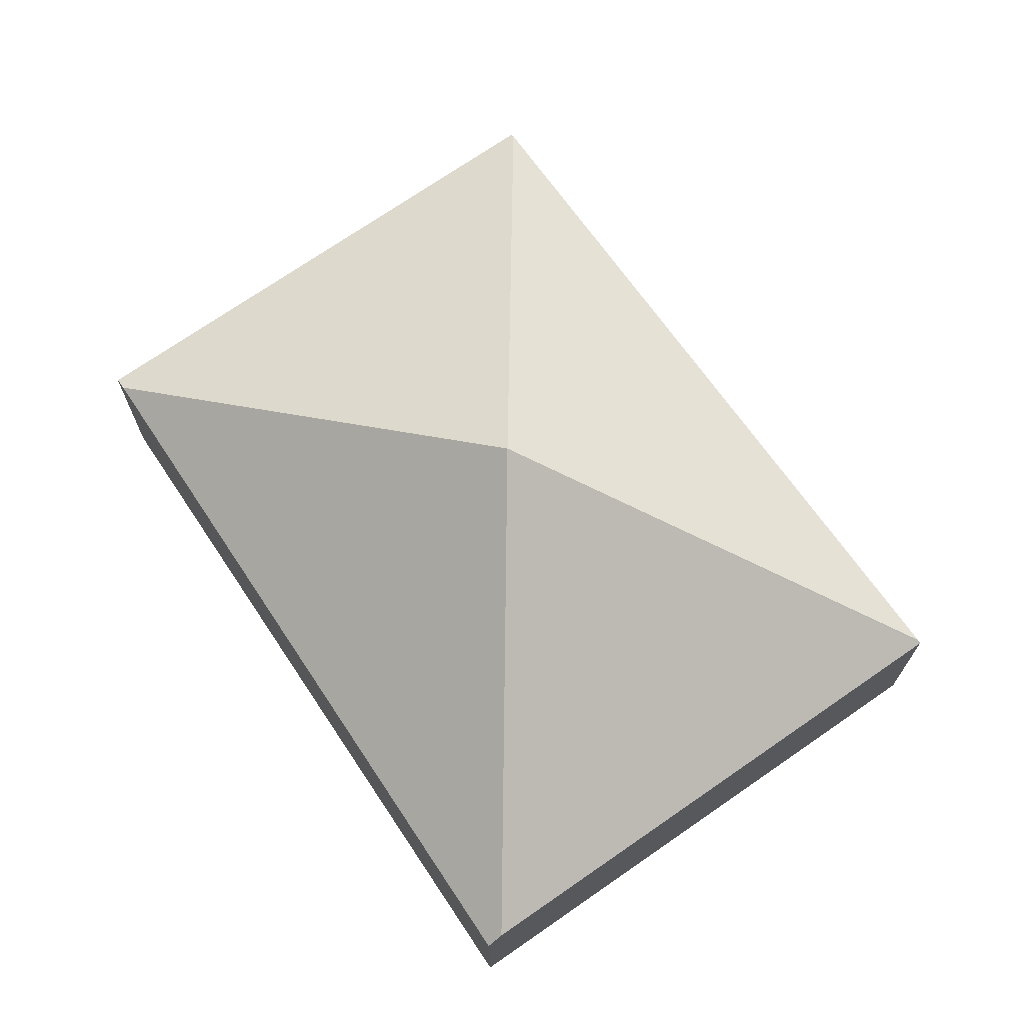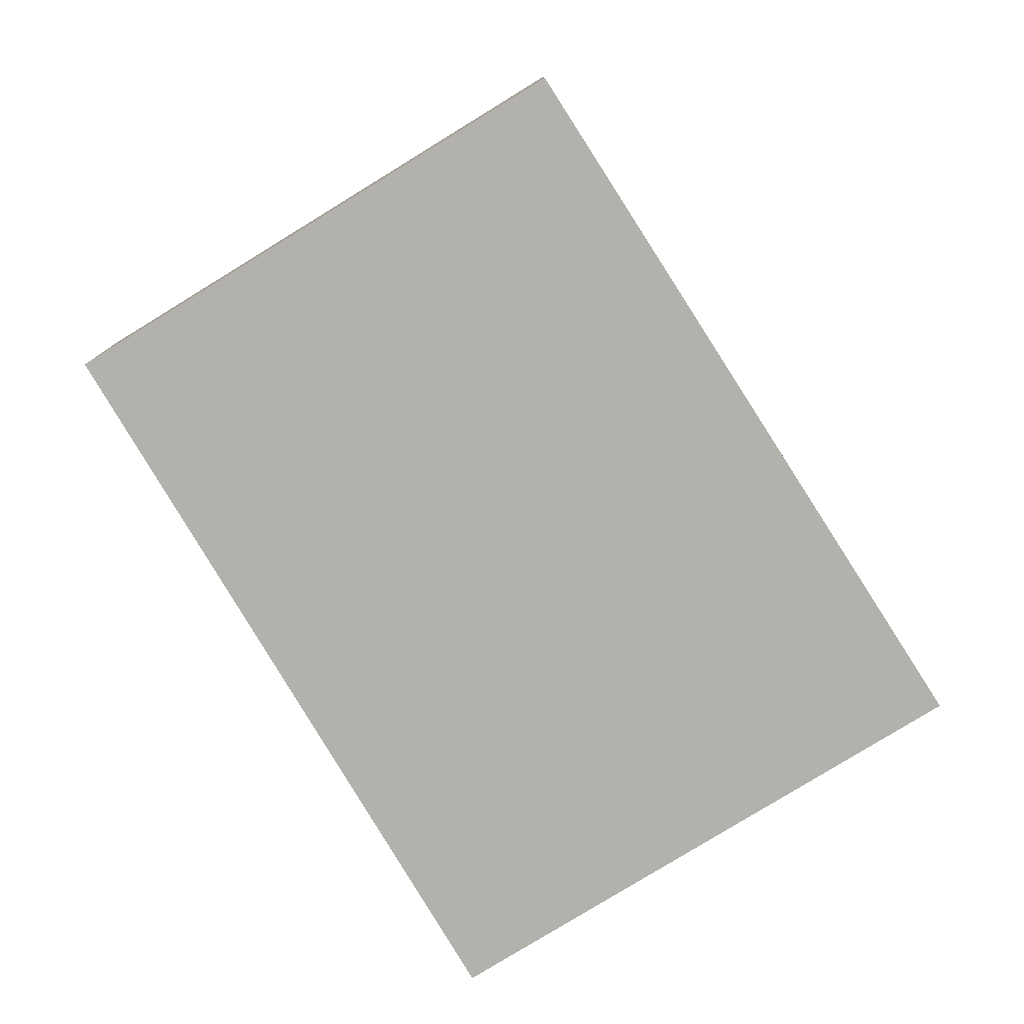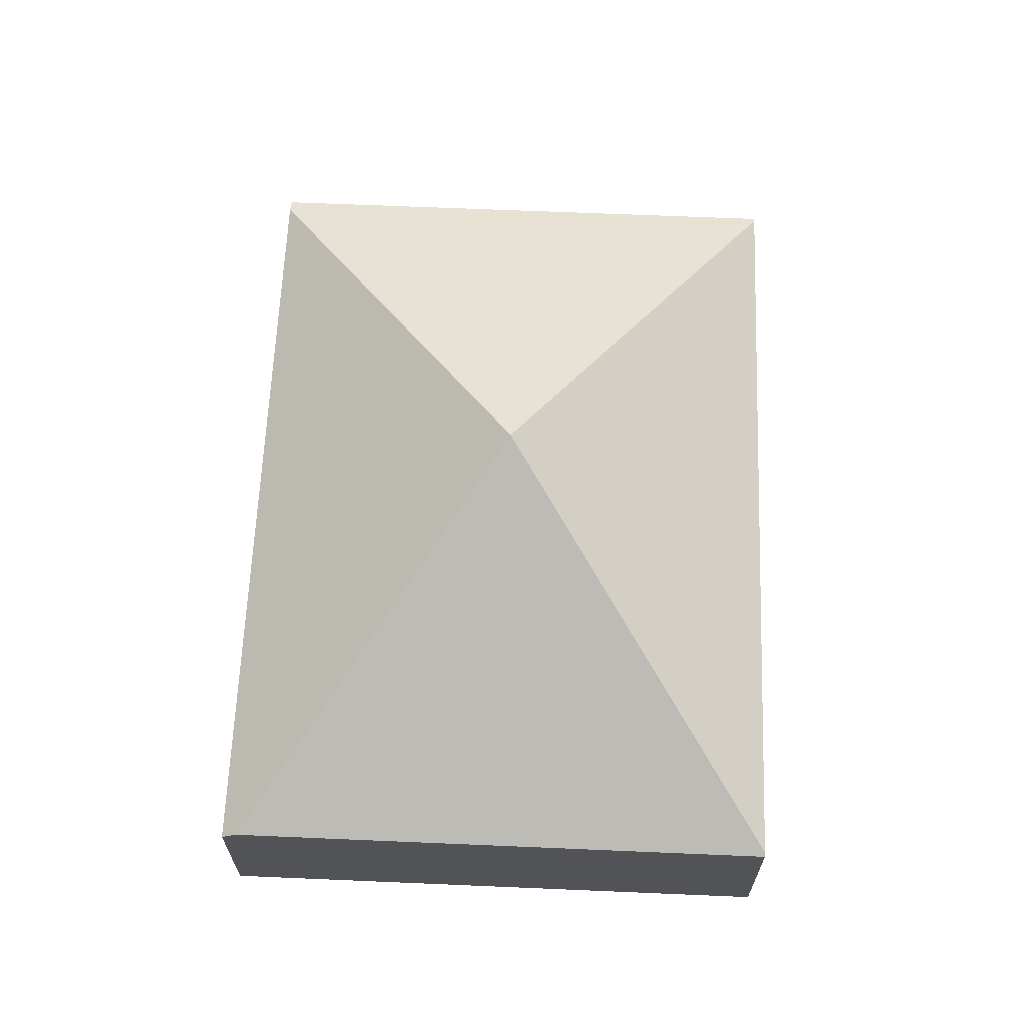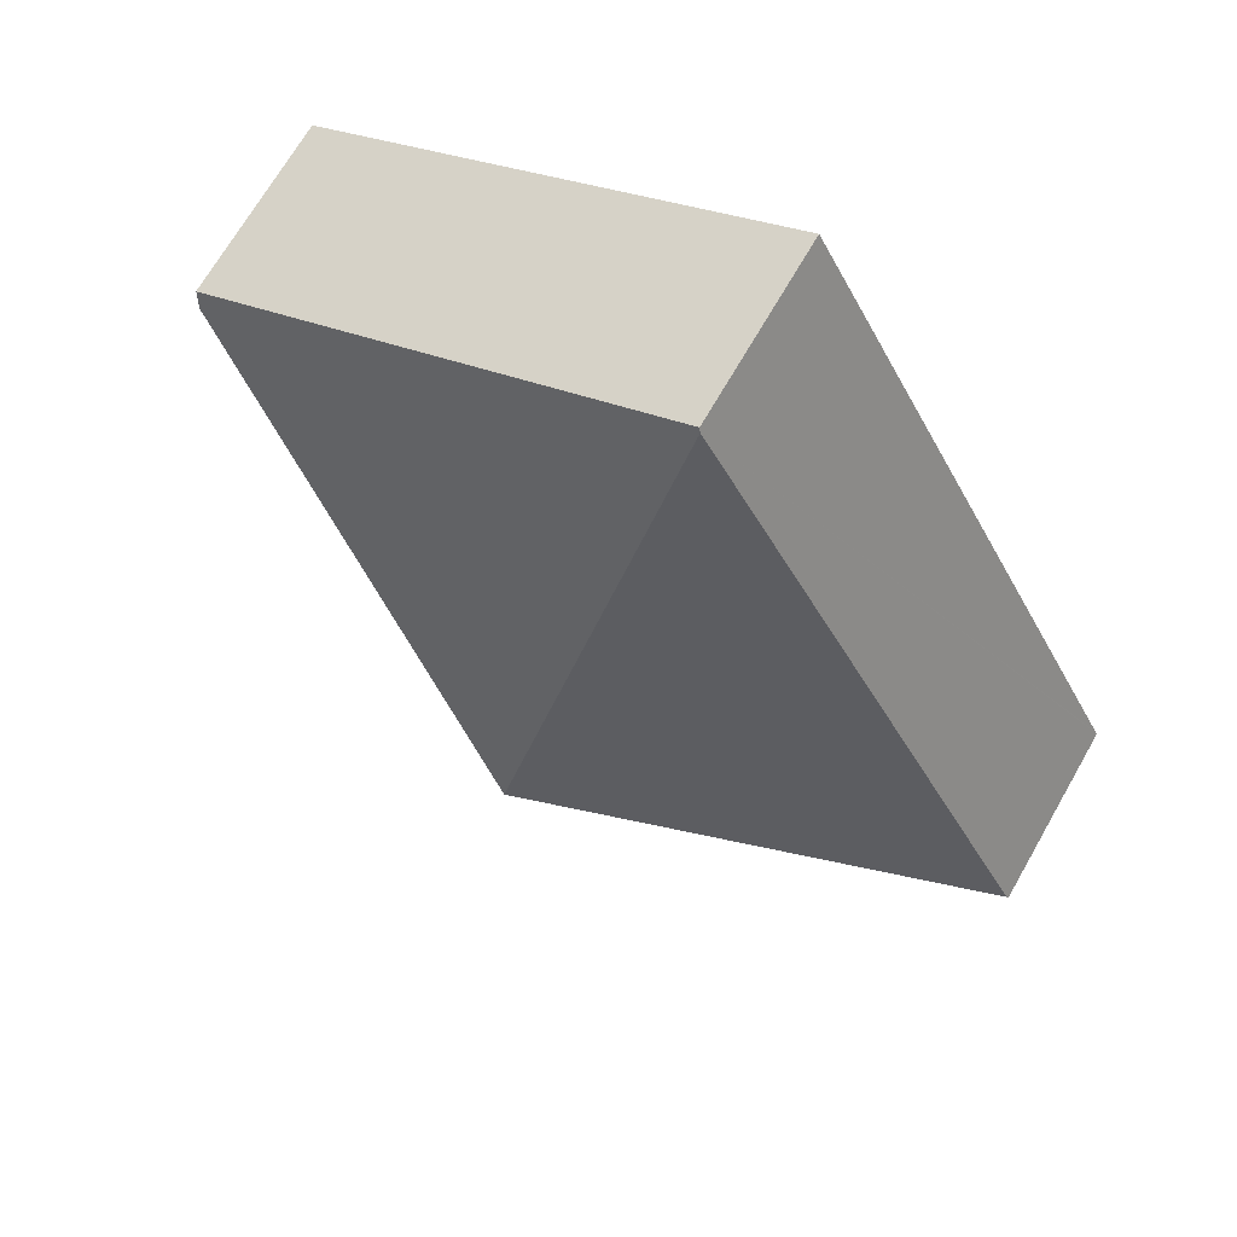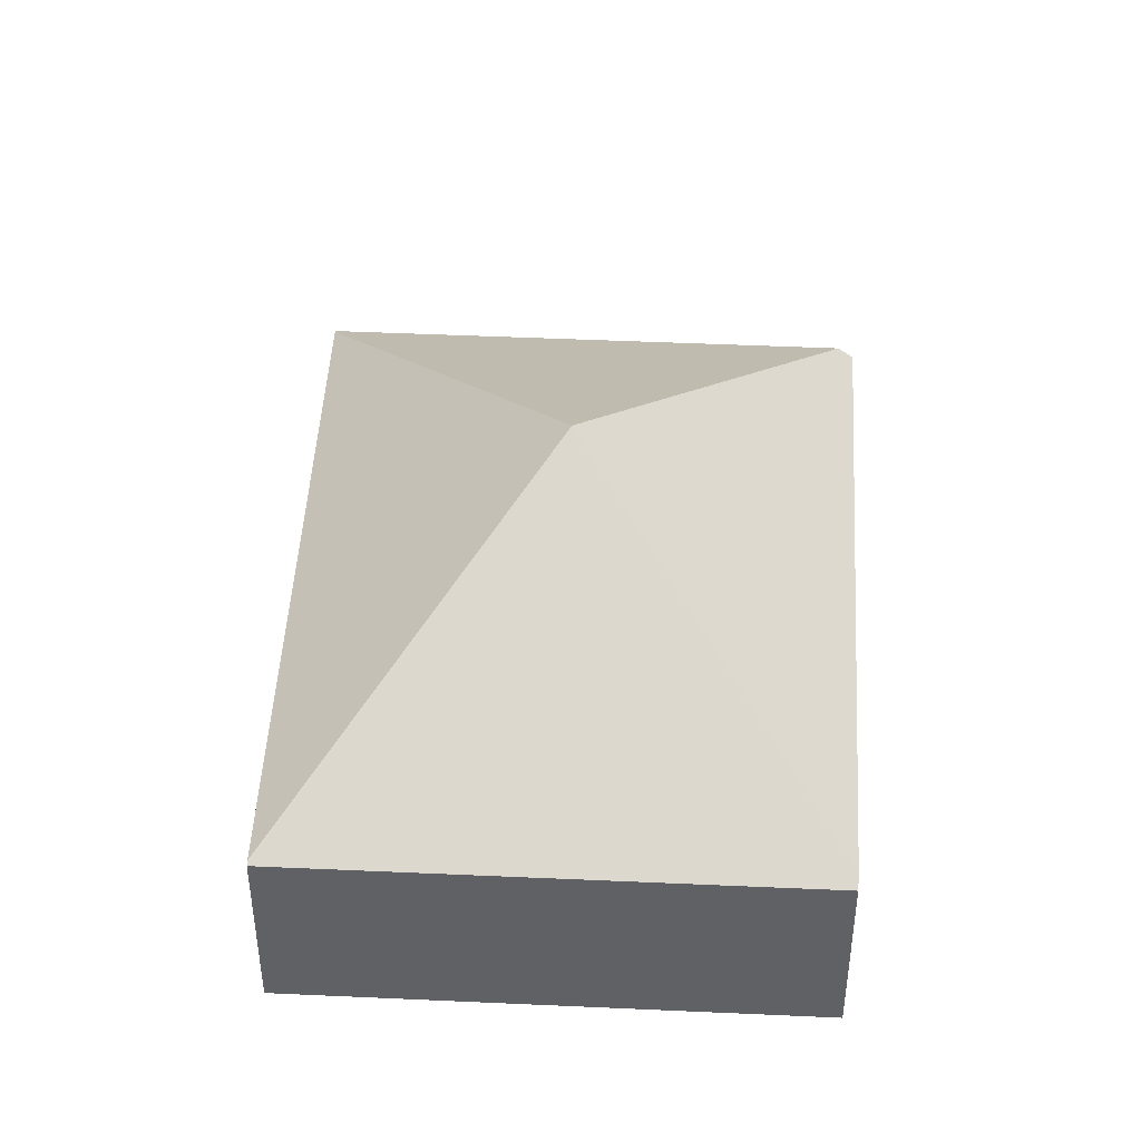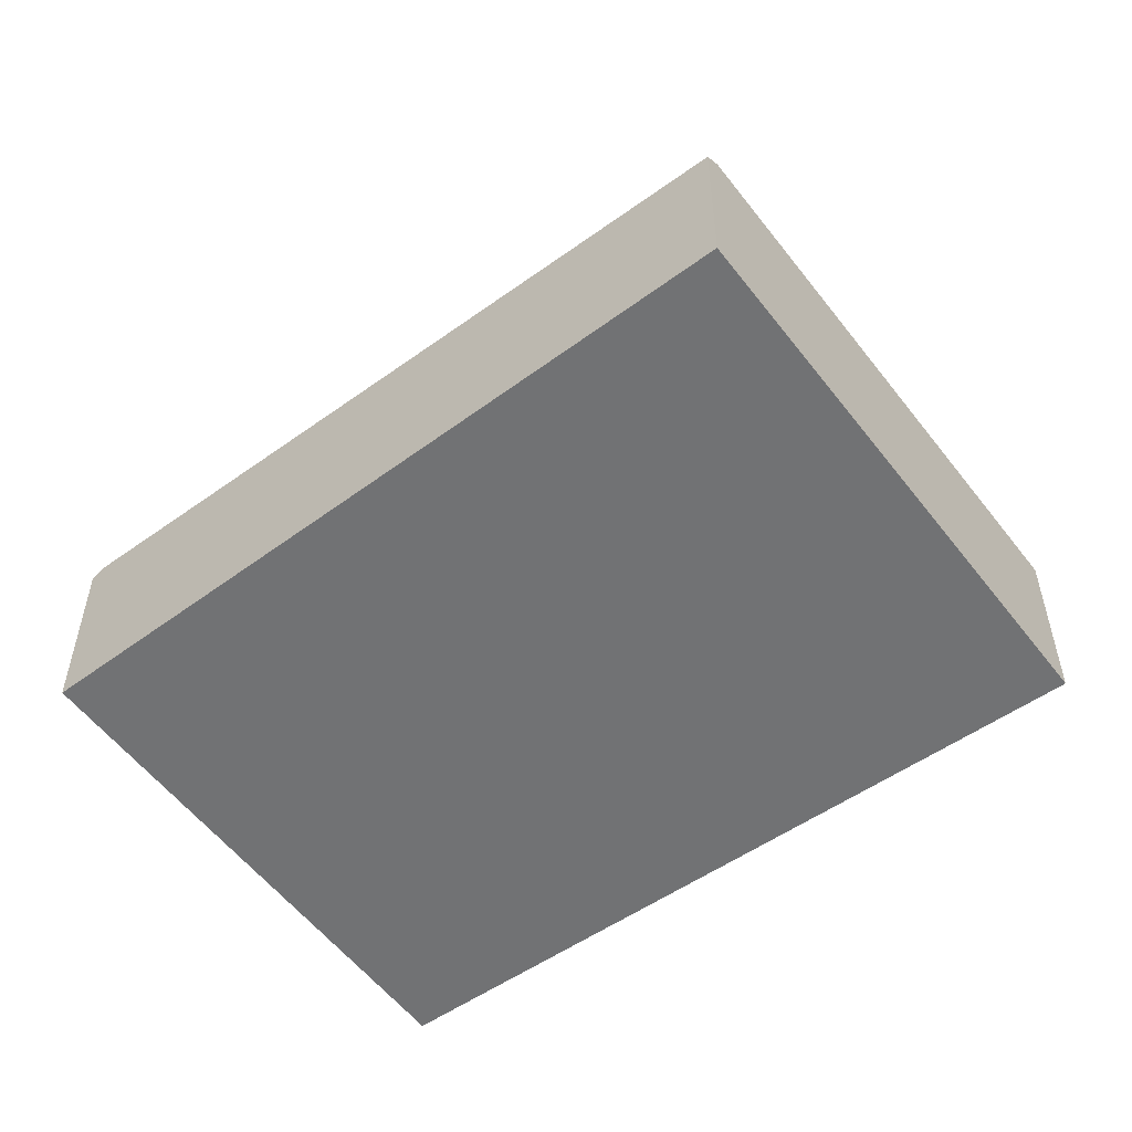
<metadata>
{"format":"obj","ext":"obj","renderer":"f3d","projection":"perspective","resolution":1024,"background":"white","views":[{"elev":71.5,"azim":172.0,"up":"+Y"},{"elev":-79.1,"azim":58.4,"up":"+Y"},{"elev":67.6,"azim":-150.8,"up":"+Y"},{"elev":69.2,"azim":-150.2,"up":"+Z"},{"elev":43.9,"azim":29.9,"up":"+Y"},{"elev":-55.4,"azim":153.6,"up":"+Y"}]}
</metadata>
<code>
v  3.415 1.796 6.49
v  4.078 3.743 2.049
v  3.397 1.816 6.456
v  8.077 1.801 4.128
v  0.017 1.816 0.032
v  8.018 1.873 4.005
v  5.898 1.743 -0.41
v  4.766 1.796 -2.403
v  4.906 1.682 -2.474
v  4.831 1.743 -2.436
v  0 1.796 1.1e-16
v  4.906 1.515e-16 -2.474
v  4.766 1.471e-16 -2.403
v  0 0 0
v  4.831 1.492e-16 -2.436
v  0.017 -1.959e-18 0.032
v  3.397 -3.953e-16 6.456
v  3.415 -3.974e-16 6.49
v  8.077 -2.528e-16 4.128
v  8.018 -2.452e-16 4.005
v  5.898 2.511e-17 -0.41
g defaultobject
f 1 2 3
f 2 1 4
f 5 3 2
f 2 4 6
f 7 2 6
f 2 7 8
f 8 7 9
f 8 9 10
f 2 8 11
f 2 11 5
f 10 11 8
f 11 10 9
f 11 9 12
f 11 12 13
f 11 13 14
f 13 12 15
f 14 5 11
f 5 14 3
f 3 14 16
f 3 16 17
f 3 17 1
f 1 17 18
f 1 19 4
f 19 1 18
f 19 6 4
f 6 19 7
f 7 19 20
f 7 20 21
f 7 21 9
f 9 21 12
f 17 19 18
f 19 17 16
f 19 16 20
f 20 16 21
f 21 16 14
f 21 14 13
f 21 13 12
f 12 13 15

</code>
